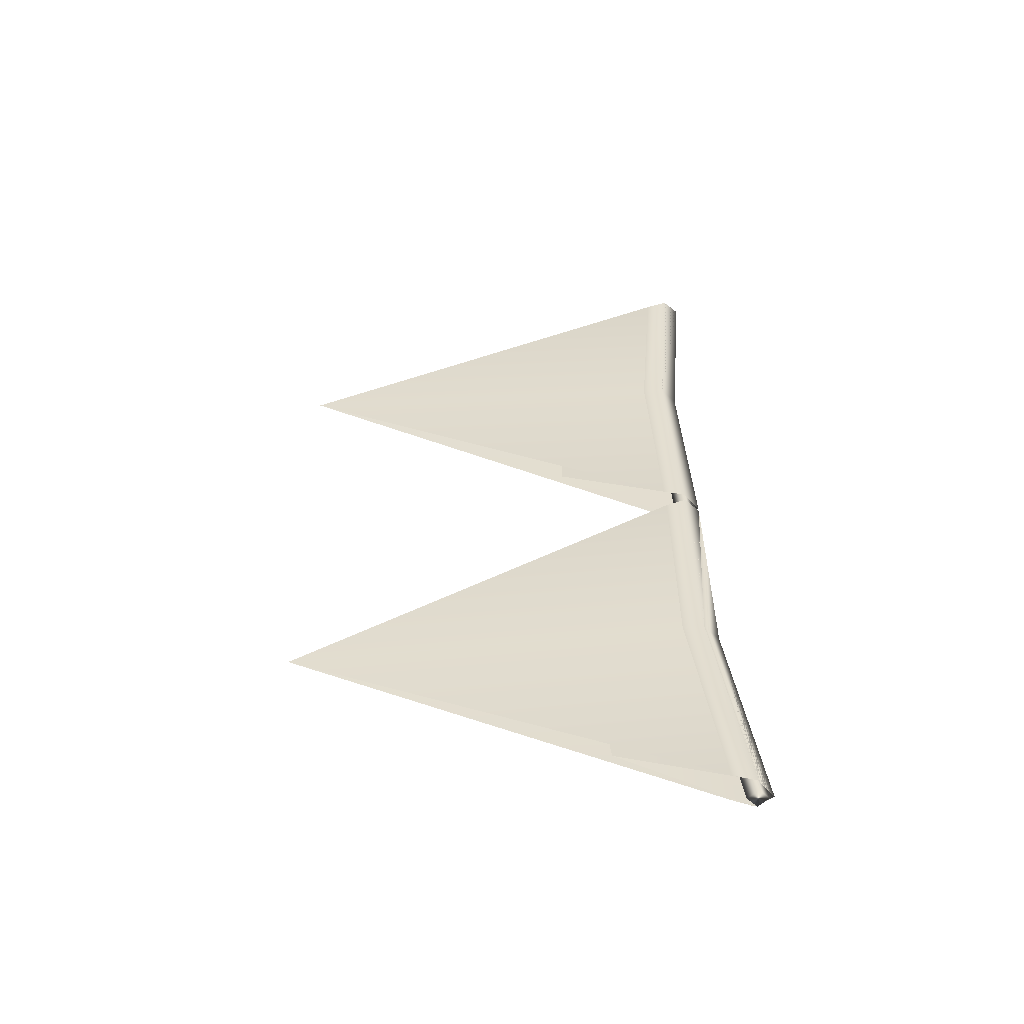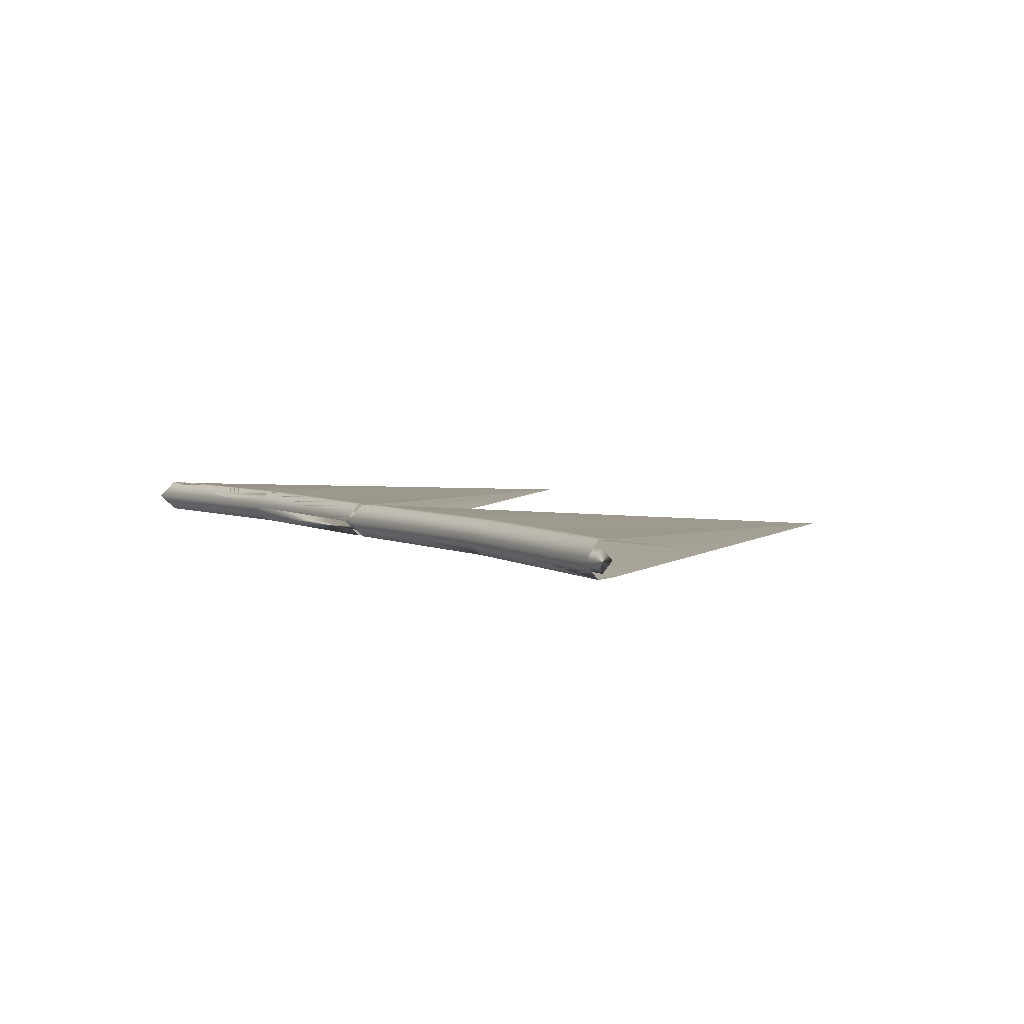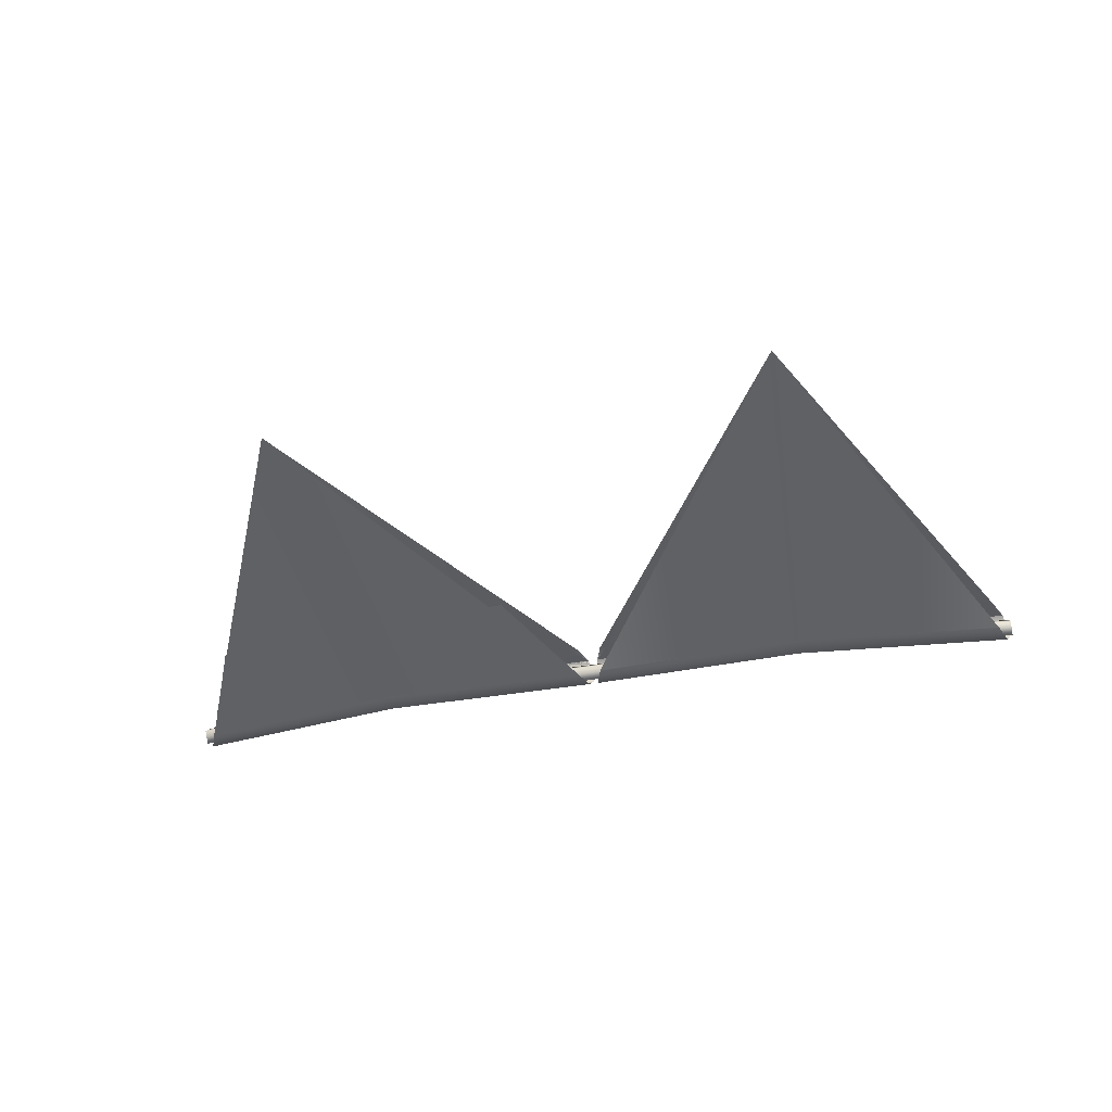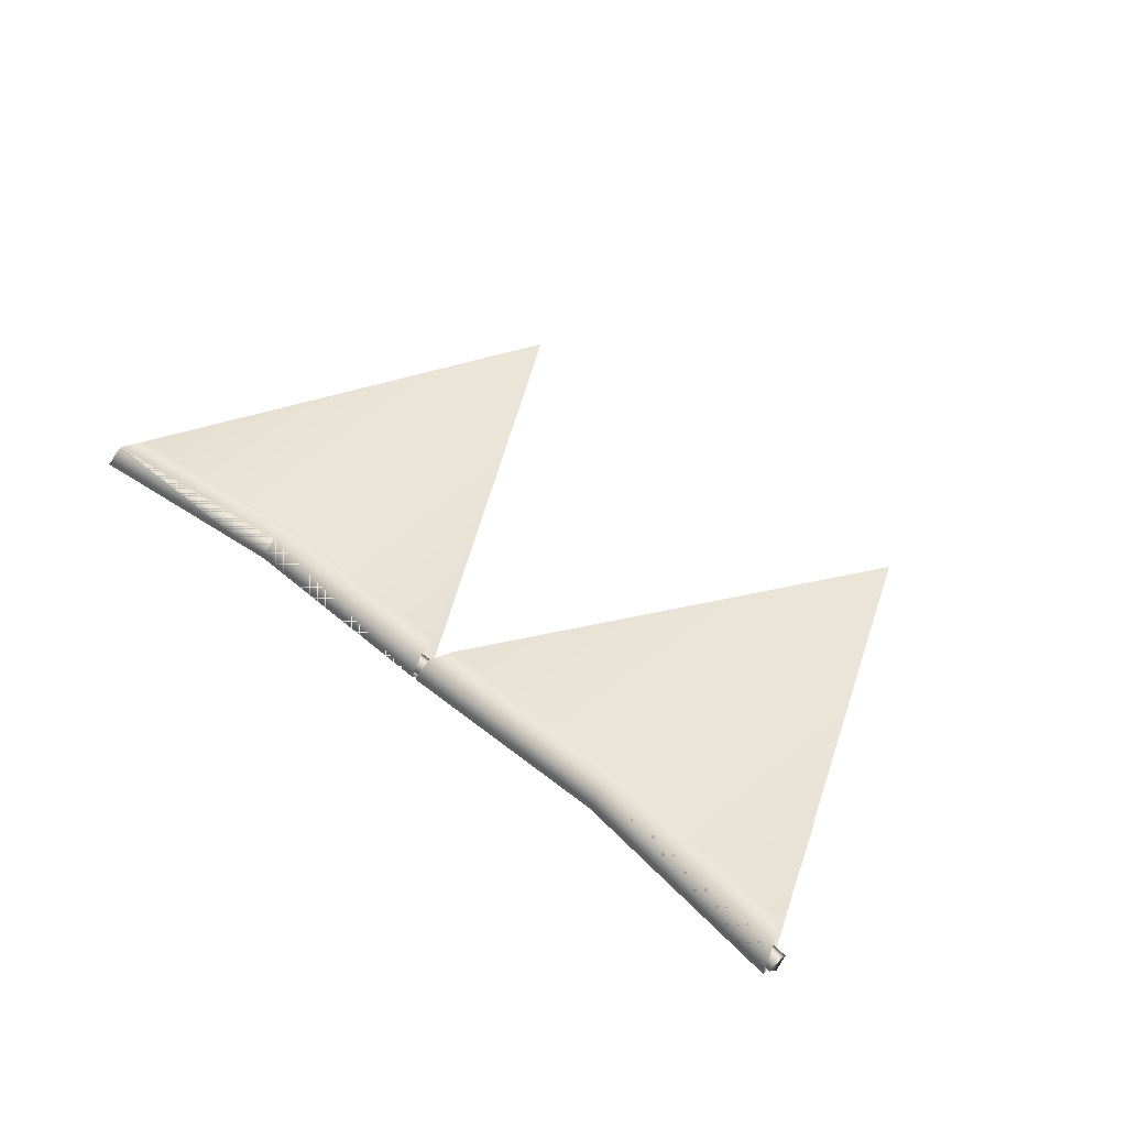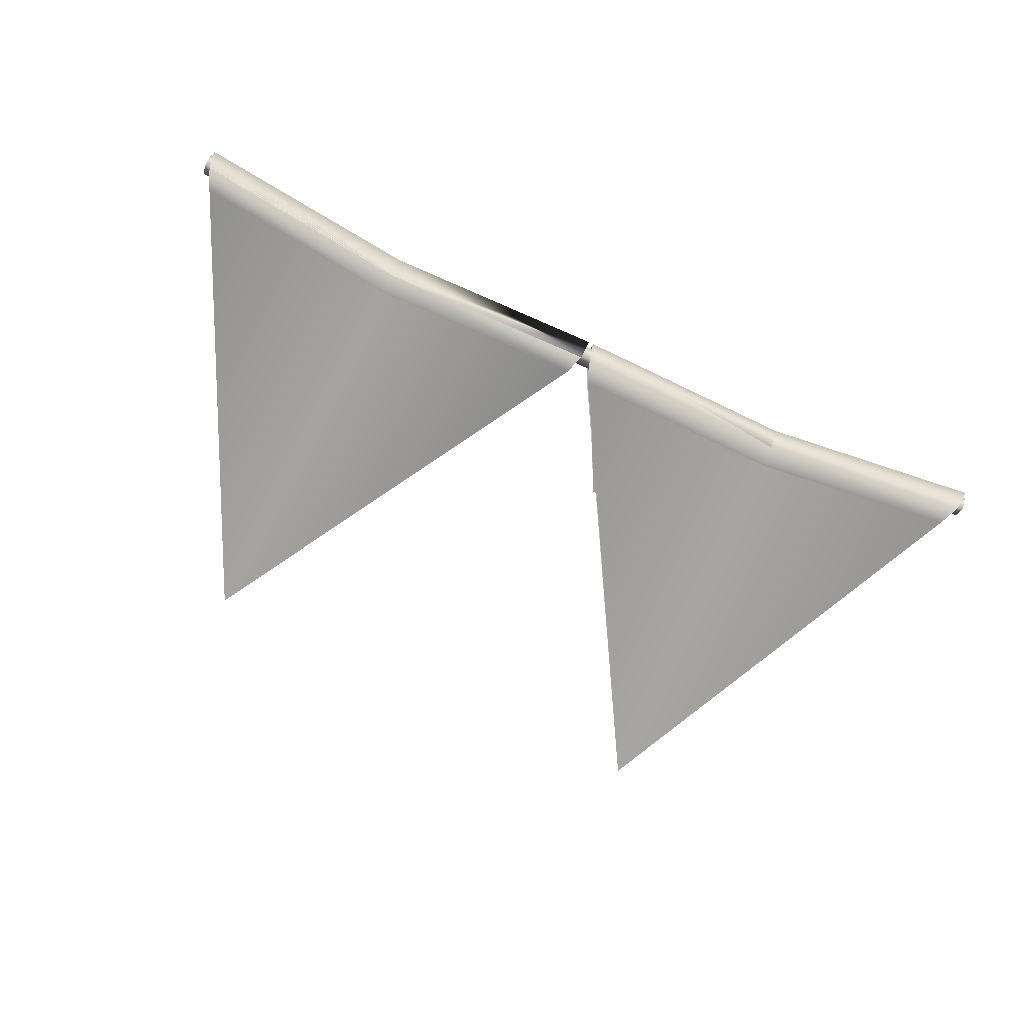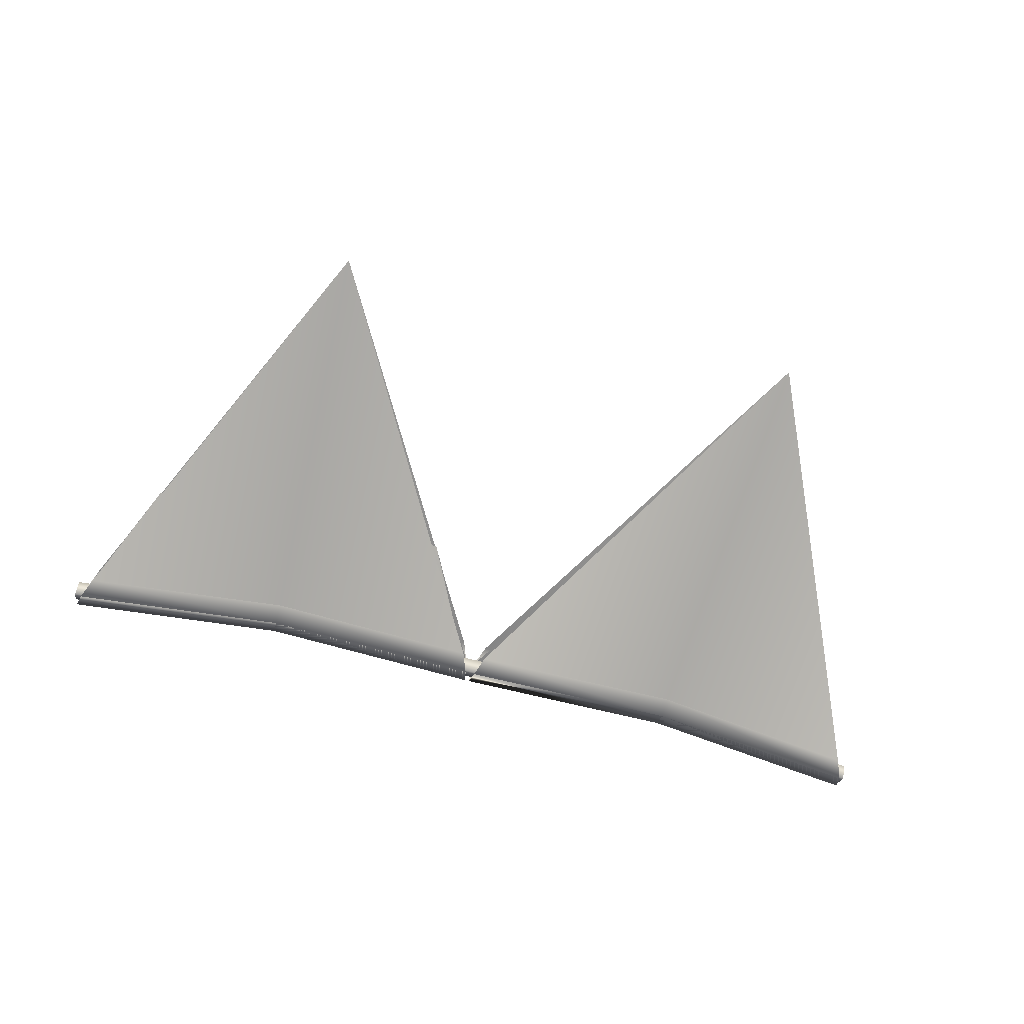
<metadata>
{"format":"obj","ext":"obj","renderer":"f3d","projection":"perspective","resolution":1024,"background":"white","views":[{"elev":35.6,"azim":88.6,"up":"+Z"},{"elev":4.8,"azim":-123.9,"up":"+Z"},{"elev":-42.8,"azim":12.2,"up":"+Z"},{"elev":46.8,"azim":-136.5,"up":"+Z"},{"elev":-75.4,"azim":155.5,"up":"+Z"},{"elev":-73.5,"azim":-14.5,"up":"+Z"}]}
</metadata>
<code>
o model_3169
v 0.4934 0.8376 -0.4554
v 0.4294 0.6964 -0.4794
v 0.2582 0.6828 -0.4772
v 0.25 0.8112 -0.4554
v 0.005719 0.8155 -0.4554
v 0.09114 0.6778 -0.4733
v 0.4934 0.8376 -0.4922
v 0.25 0.8112 -0.4922
v 0.2582 0.6828 -0.4772
v 0.4294 0.6964 -0.4794
v 0.005719 0.8155 -0.4922
v 0.09114 0.6778 -0.4733
v 0.4934 0.8376 -0.4554
v 0.25 0.8112 -0.4554
v 0.25 0.8291 -0.4741
v 0.498 0.8551 -0.4741
v 0.498 0.8551 -0.4741
v 0.25 0.8291 -0.4741
v 0.25 0.8112 -0.4922
v 0.4934 0.8376 -0.4922
v 0.005719 0.8155 -0.4554
v 0.003174 0.8336 -0.4741
v 0.005719 0.8155 -0.4922
v -0.005227 0.8157 -0.4554
v -0.07987 0.6685 -0.477
v -0.2539 0.6734 -0.4805
v -0.25 0.8113 -0.4554
v -0.4916 0.8375 -0.4554
v -0.4238 0.6866 -0.4769
v -0.005227 0.8157 -0.4554
v -0.25 0.8113 -0.4554
v -0.25 0.8291 -0.4741
v -0.001702 0.8336 -0.4741
v -0.001702 0.8336 -0.4741
v -0.25 0.8291 -0.4741
v -0.25 0.8113 -0.4922
v -0.005227 0.8157 -0.4922
v -0.4916 0.8375 -0.4554
v -0.4973 0.8563 -0.4741
v -0.4973 0.8563 -0.4741
v -0.4916 0.8375 -0.4922
v -0.005227 0.8157 -0.4922
v -0.25 0.8113 -0.4922
v -0.2539 0.6734 -0.4805
v -0.07987 0.6685 -0.477
v -0.4916 0.8375 -0.4922
v -0.4238 0.6866 -0.4769
v -0.2642 0.35 -0.4814
v -0.01414 0.7911 -0.4564
v -0.25 0.7868 -0.4564
v -0.01414 0.7911 -0.4564
v -0.005227 0.8157 -0.4554
v -0.25 0.8113 -0.4554
v -0.25 0.7868 -0.4564
v -0.001702 0.8336 -0.4741
v -0.25 0.8291 -0.4741
v -0.001702 0.8336 -0.4741
v -0.005227 0.8157 -0.4922
v -0.25 0.8113 -0.4922
v -0.25 0.8291 -0.4741
v -0.4916 0.8375 -0.4554
v -0.4811 0.8119 -0.4564
v -0.4973 0.8563 -0.4741
v -0.4916 0.8375 -0.4922
v -0.4973 0.8563 -0.4741
v -0.25 0.7869 -0.493
v -0.4811 0.8128 -0.493
v -0.4916 0.8375 -0.4922
v -0.01415 0.7914 -0.493
v -0.25 0.7869 -0.493
v -0.2642 0.35 -0.4814
v -0.4811 0.8128 -0.493
v -0.01415 0.7914 -0.493
v -0.4811 0.8119 -0.4564
v 0.25 0.7874 -0.4575
v 0.2793 0.35 -0.4729
v 0.4834 0.8122 -0.4575
v 0.25 0.7883 -0.4911
v 0.2793 0.35 -0.4729
v 0.01336 0.7929 -0.4912
v 0.4934 0.8376 -0.4922
v 0.4841 0.8139 -0.4916
v 0.25 0.7883 -0.4911
v 0.25 0.8112 -0.4922
v 0.4934 0.8376 -0.4554
v 0.498 0.8551 -0.4741
v 0.25 0.8291 -0.4741
v 0.25 0.8112 -0.4554
v 0.498 0.8551 -0.4741
v 0.25 0.8291 -0.4741
v 0.01336 0.7929 -0.4912
v 0.005719 0.8155 -0.4922
v 0.003174 0.8336 -0.4741
v 0.005719 0.8155 -0.4554
v 0.005719 0.8155 -0.4922
v 0.003174 0.8336 -0.4741
v 0.25 0.7874 -0.4575
v 0.4834 0.8122 -0.4575
v 0.005719 0.8155 -0.4554
v 0.0137 0.7917 -0.4575
v 0.0137 0.7917 -0.4575
v 0.4841 0.8139 -0.4916
v 0.5 0.8384 -0.4858
v 0.5 0.8268 -0.4741
v 0.25 0.7996 -0.4741
v 0.25 0.8112 -0.4858
v 0.5 0.8268 -0.4741
v 0.5 0.8384 -0.4625
v 0.25 0.8112 -0.4625
v 0.25 0.7996 -0.4741
v 0.5 0.85 -0.4741
v 0.25 0.8229 -0.4741
v 0 0.8041 -0.4741
v 0 0.8157 -0.4858
v 0 0.8157 -0.4625
v 0 0.8041 -0.4741
v 0 0.8273 -0.4741
v 0 0.8157 -0.4858
v -0.25 0.7996 -0.4741
v -0.25 0.8113 -0.4858
v -0.25 0.8113 -0.4625
v -0.25 0.7996 -0.4741
v -0.25 0.8229 -0.4741
v -0.5 0.8268 -0.4741
v -0.5 0.8384 -0.4858
v -0.5 0.8384 -0.4625
v -0.5 0.8268 -0.4741
v -0.5 0.85 -0.4741
v -0.5 0.8384 -0.4858
v 0.5 0.8384 -0.4625
v 0.5 0.8268 -0.4741
v 0.5 0.8384 -0.4858
v 0.5 0.85 -0.4741
v -0.5 0.85 -0.4741
v -0.5 0.8384 -0.4858
v -0.5 0.8268 -0.4741
v -0.5 0.8384 -0.4625
g surface_000
f 22 23 19
f 22 19 18
f 17 18 19
f 17 19 20
f 14 21 22
f 14 22 15
f 13 14 15
f 13 15 16
f 11 12 9
f 11 9 8
f 7 8 9
f 7 9 10
f 5 3 6
f 5 4 3
f 1 3 4
f 1 2 3
f 46 47 44
f 46 44 43
f 42 43 44
f 42 44 45
f 35 40 41
f 35 41 36
f 34 35 36
f 34 36 37
f 31 38 39
f 31 39 32
f 30 31 32
f 30 32 33
f 28 26 29
f 28 27 26
f 24 26 27
f 24 25 26
f 48 50 74
f 48 49 50
f 73 71 70
f 70 71 72
f 58 69 66
f 58 66 59
f 57 58 59
f 57 59 60
f 60 59 64
f 60 64 65
f 59 66 67
f 59 67 68
f 54 61 62
f 54 53 61
f 53 63 61
f 53 56 63
f 52 56 53
f 52 55 56
f 51 53 54
f 51 52 53
f 78 102 79
f 78 79 80
f 75 101 76
f 75 76 77
f 99 100 97
f 99 97 88
f 97 85 88
f 85 87 88
f 88 87 93
f 88 93 94
f 97 98 85
f 85 86 87
f 90 95 96
f 90 84 95
f 89 84 90
f 89 81 84
f 81 83 84
f 84 83 91
f 84 91 92
f 81 82 83
f 134 136 137
f 134 135 136
f 133 131 132
f 133 130 131
f 122 126 127
f 122 121 126
f 121 128 126
f 121 123 128
f 123 129 128
f 123 120 129
f 117 120 123
f 117 118 120
f 116 121 122
f 116 115 121
f 115 123 121
f 115 117 123
f 109 117 115
f 109 112 117
f 112 118 117
f 112 106 118
f 110 115 116
f 110 109 115
f 107 109 110
f 107 108 109
f 108 112 109
f 108 111 112
f 111 106 112
f 111 103 106
f 103 105 106
f 106 105 113
f 106 113 114
f 114 113 119
f 114 119 120
f 120 119 124
f 120 124 125
f 103 104 105

</code>
